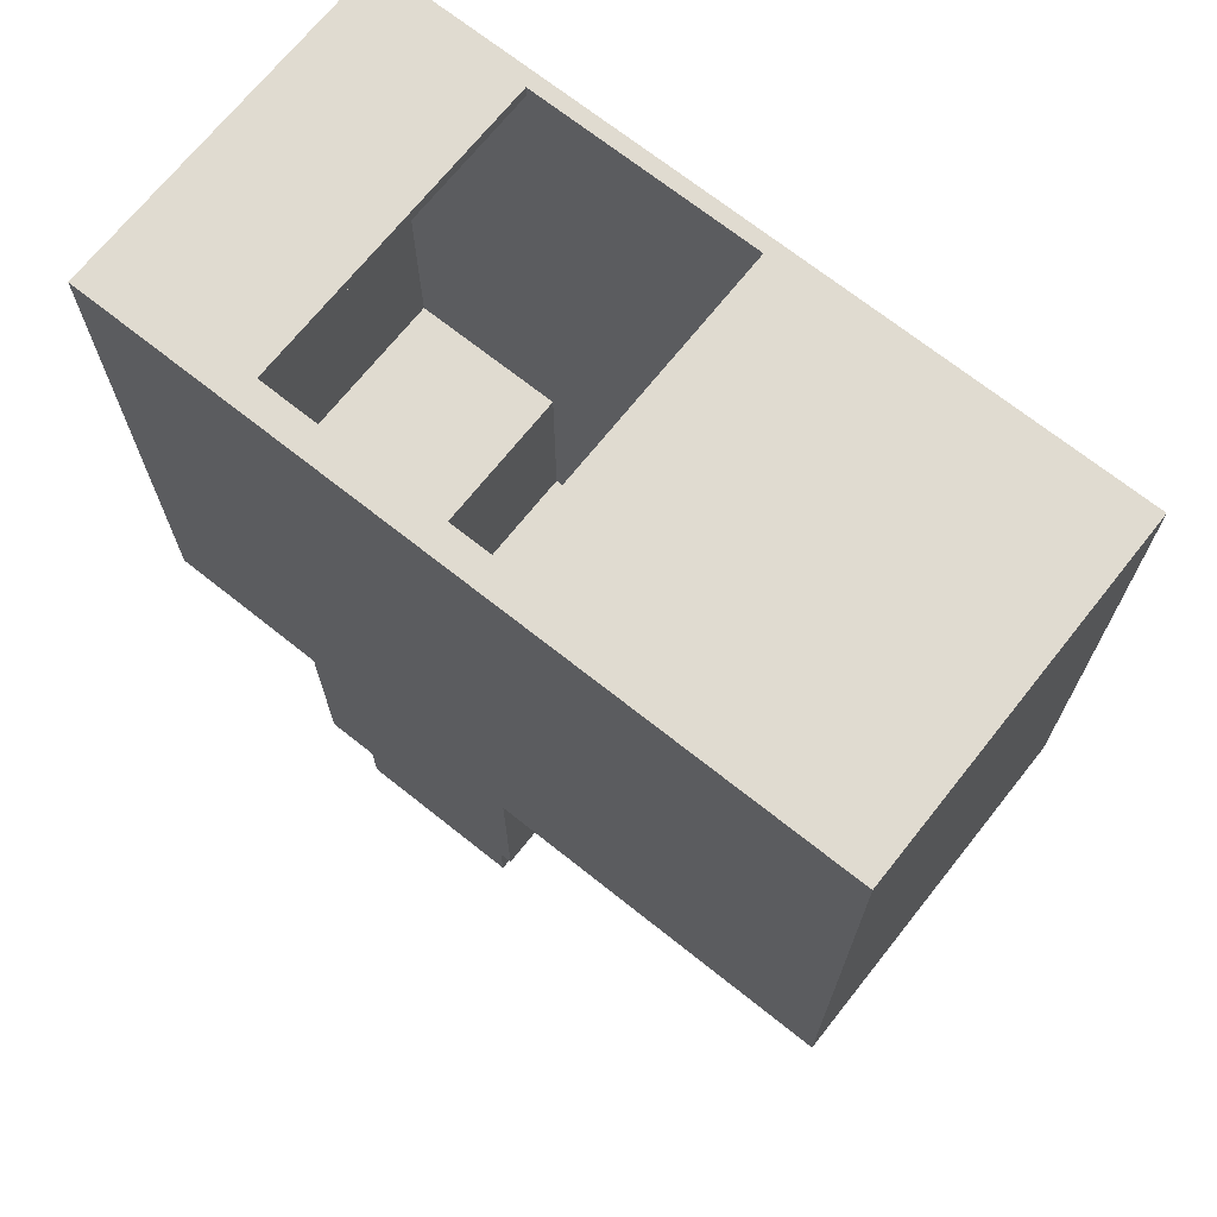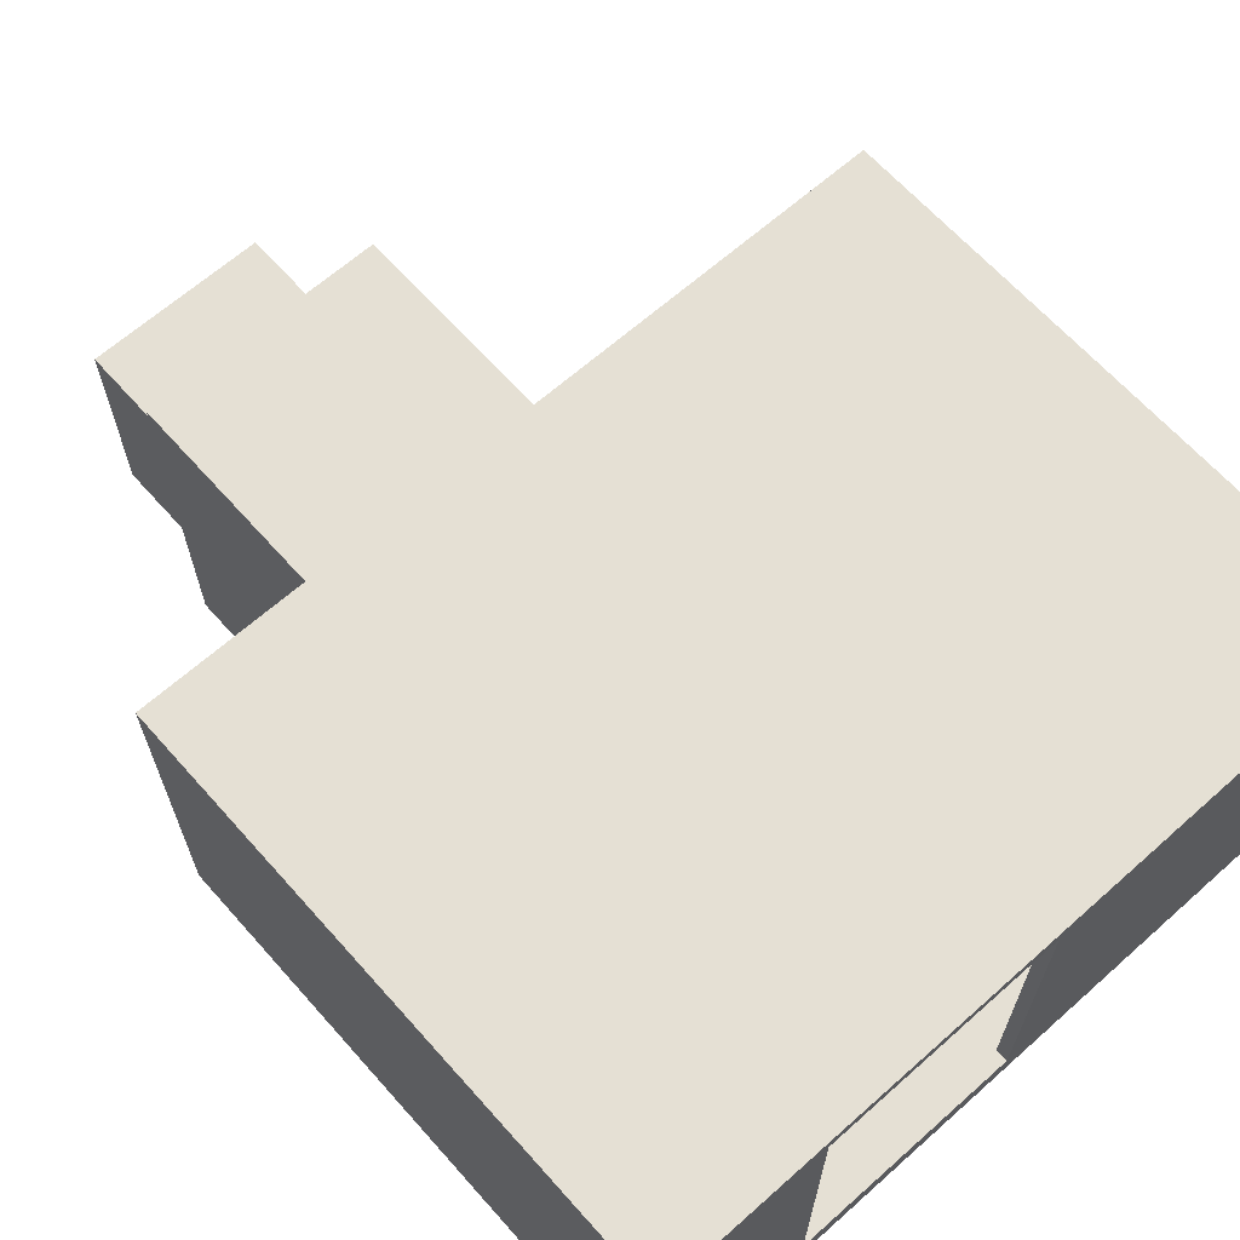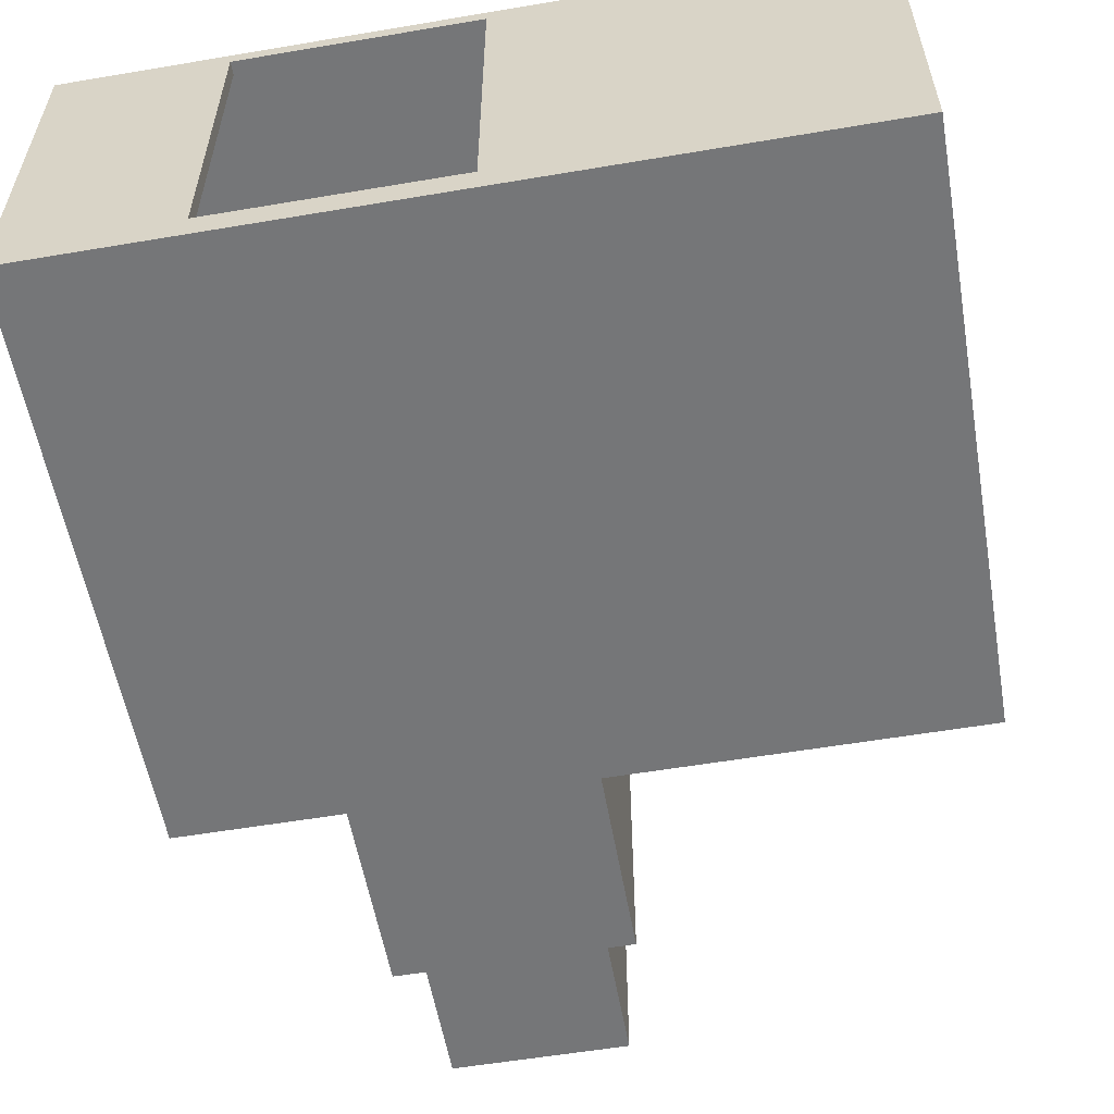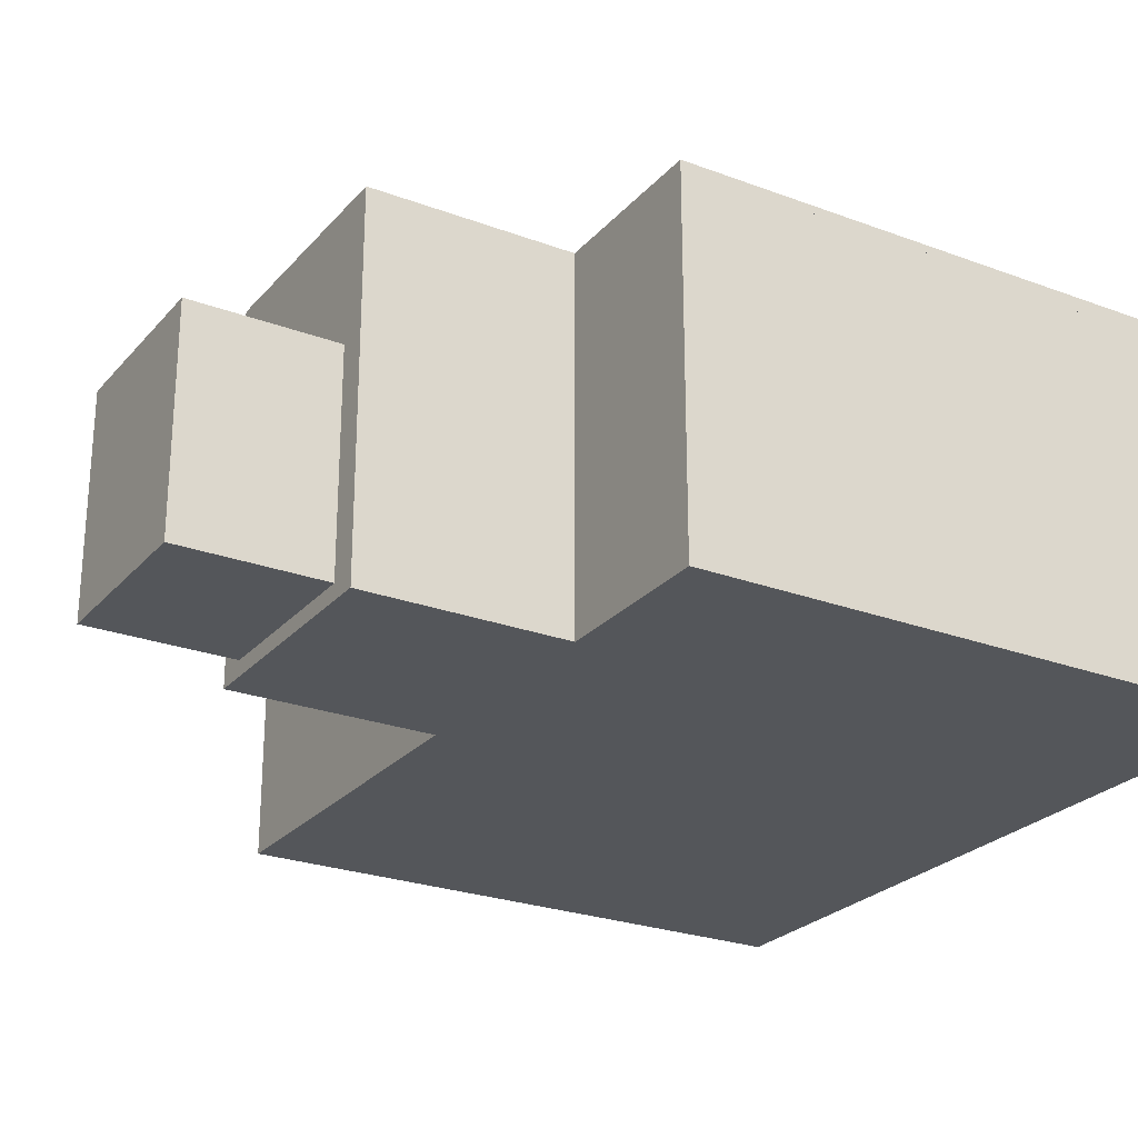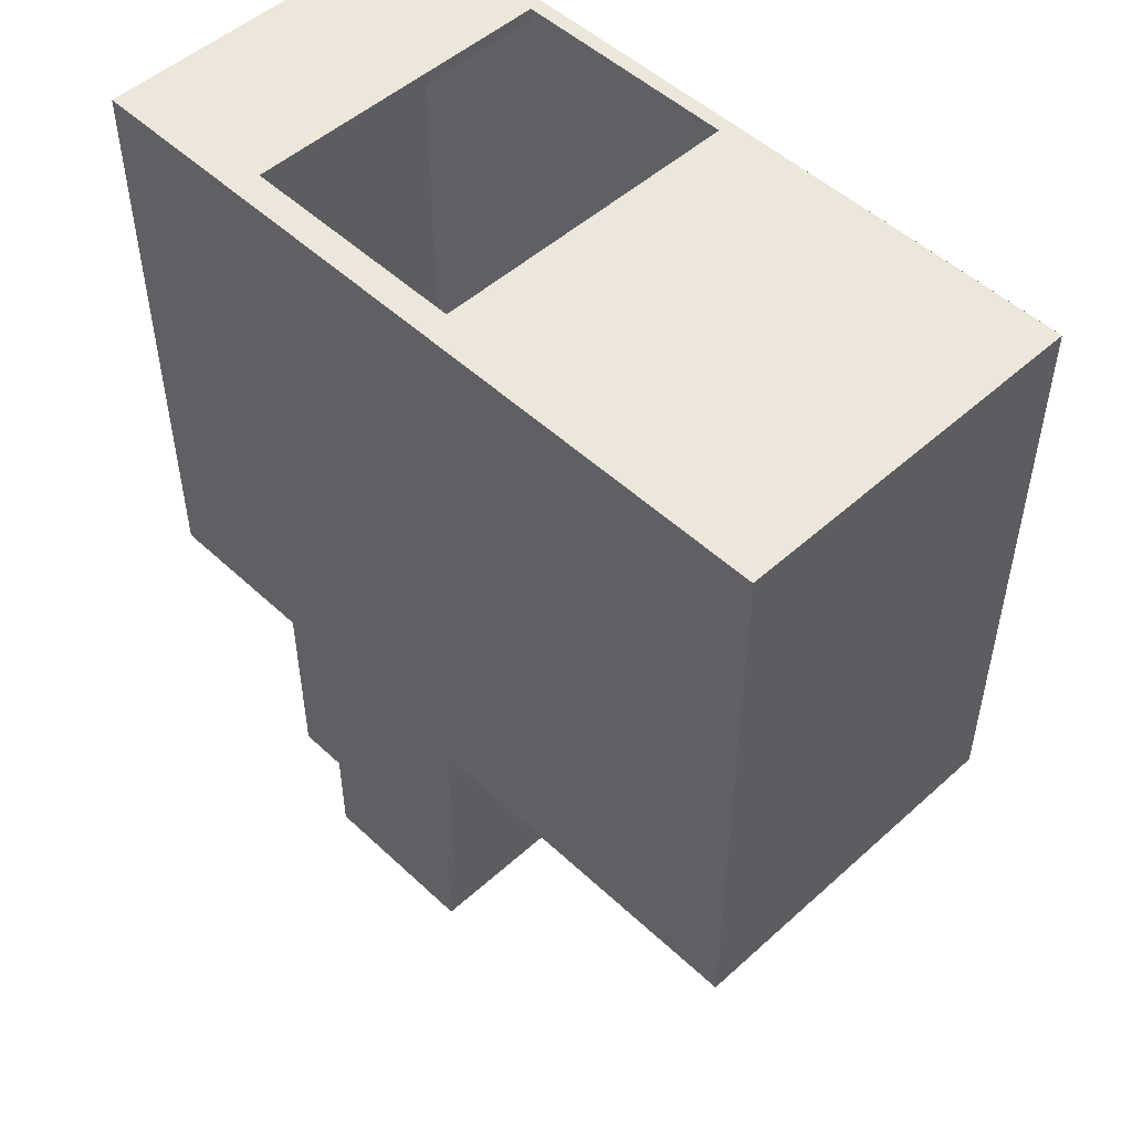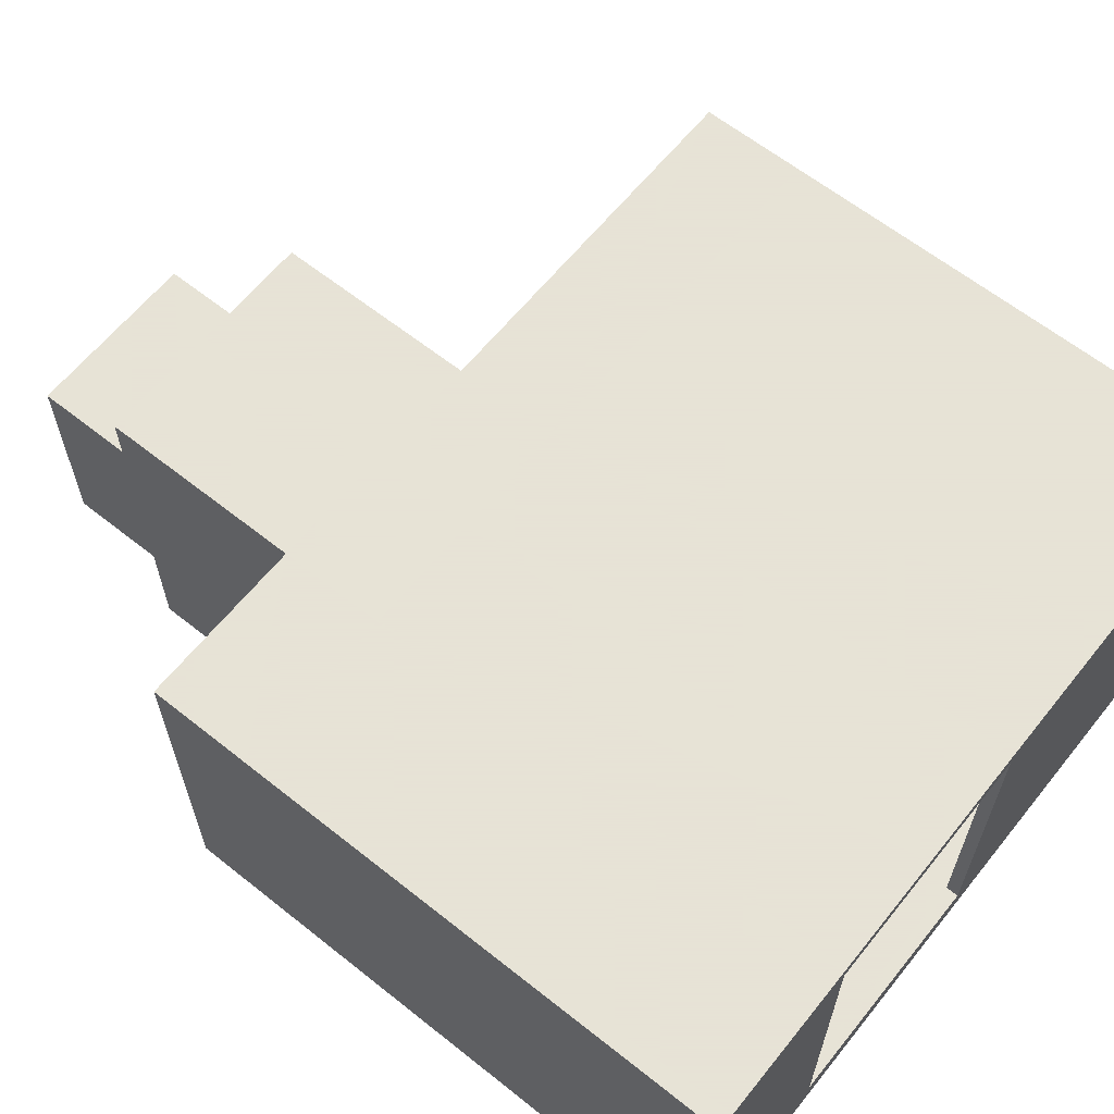
<metadata>
{"format":"obj","ext":"obj","renderer":"f3d","projection":"perspective","resolution":1024,"background":"white","views":[{"elev":70.0,"azim":38.5,"up":"+Z"},{"elev":65.3,"azim":-41.7,"up":"+Y"},{"elev":-56.8,"azim":10.0,"up":"+Y"},{"elev":-25.3,"azim":-121.0,"up":"+Y"},{"elev":50.6,"azim":45.5,"up":"+Z"},{"elev":62.8,"azim":-51.2,"up":"+Y"}]}
</metadata>
<code>
o Cube.003_Cube.004
v -16.22 -0.2257 3.96
v -16.06 0.1415 4.119
v -16.22 -0.2257 1.408
v -16.06 0.1415 1.567
v -13.24 -0.2257 3.96
v -13.4 0.1415 4.119
v -13.24 -0.2257 1.408
v -13.4 0.1415 1.567
v -13.61 -0.02998 -0.4011
v -13.61 2.685 -0.4011
v -13.75 0.1097 1.839
v -13.75 2.545 1.839
v -15.85 -0.02998 -0.4011
v -15.85 2.685 -0.4011
v -15.71 0.1097 1.839
v -15.71 2.545 1.839
v -13.61 2.685 1.839
v -13.61 -0.02998 1.839
v -15.85 -0.02998 1.839
v -15.85 2.685 1.839
v -13.75 2.545 1.646
v -13.75 0.1097 1.646
v -15.71 0.1097 1.646
v -15.71 2.545 1.646
v -14.73 -0.2257 1.408
v -14.73 0.1415 1.567
v -14.73 -0.2257 3.96
v -14.73 0.1415 3.96
v -16.22 -0.2257 5.271
v -16.22 0.1415 5.271
v -13.24 0.1415 5.271
v -13.24 -0.2257 5.271
v -14.73 -0.2257 5.271
v -14.73 0.1415 5.271
v -8.776 0.1415 4.119
v -8.616 -0.2257 3.96
v -8.776 0.1415 5.271
v -8.616 -0.2257 5.271
v -18.33 -0.2257 3.96
v -18.17 0.1415 4.119
v -18.33 -0.2257 5.271
v -18.17 0.1415 5.271
v -16.22 -0.2257 11.48
v -16.22 0.1415 11.32
v -13.24 0.1415 11.48
v -13.24 -0.2257 11.48
v -14.73 -0.2257 11.48
v -14.73 0.1415 11.32
v -8.776 0.1415 11.32
v -8.616 -0.2257 11.48
v -18.33 -0.2257 11.48
v -18.17 0.1415 11.32
v -16.22 0.1415 3.96
v -16.22 0.1415 1.408
v -14.73 0.1415 1.408
v -13.24 0.1415 1.408
v -13.24 0.1415 3.96
v -8.616 0.1415 11.48
v -8.616 0.1415 5.271
v -8.616 0.1415 3.96
v -18.33 0.1415 3.96
v -18.33 0.1415 5.271
v -14.73 0.1415 11.48
v -16.22 0.1415 11.48
v -13.24 0.1415 11.32
v -18.33 0.1415 11.48
v -16.22 4.309 3.96
v -16.22 4.309 1.408
v -14.73 4.309 1.408
v -13.24 4.309 1.408
v -13.24 4.309 3.96
v -8.616 4.309 11.48
v -8.616 4.309 5.271
v -8.616 4.309 3.96
v -18.33 4.309 3.96
v -18.33 4.309 5.271
v -13.24 4.309 11.48
v -16.22 4.309 11.48
v -18.33 4.309 11.48
v -16.06 4.309 4.119
v -16.06 4.309 1.567
v -14.73 4.309 1.567
v -13.4 4.309 1.567
v -13.4 4.309 4.119
v -8.776 4.309 11.32
v -8.776 4.309 5.271
v -8.776 4.309 4.119
v -18.17 4.309 4.119
v -18.17 4.309 5.271
v -13.24 4.309 11.32
v -16.22 4.309 11.32
v -18.17 4.309 11.32
v -16.22 4.41 3.96
v -16.22 4.41 1.408
v -13.24 4.41 3.96
v -13.24 4.41 1.408
v -14.73 4.41 1.408
v -14.73 4.41 3.96
v -16.22 4.41 5.271
v -13.24 4.41 5.271
v -14.73 4.41 5.271
v -8.616 4.41 3.96
v -8.616 4.41 5.271
v -18.33 4.41 3.96
v -18.33 4.41 5.271
v -16.22 4.41 11.48
v -13.24 4.41 11.48
v -14.73 4.41 11.48
v -8.616 4.41 11.48
v -18.33 4.41 11.48
v -16.22 4.222 1.408
v -16.22 4.222 3.96
v -14.73 4.222 1.408
v -13.24 4.222 3.96
v -13.24 4.222 1.408
v -14.73 4.222 3.96
v -8.616 4.222 11.48
v -8.616 4.222 5.271
v -14.73 4.222 5.271
v -13.24 4.222 5.271
v -16.22 4.222 5.271
v -8.616 4.222 3.96
v -18.33 4.222 5.271
v -18.33 4.222 3.96
v -14.73 4.222 11.48
v -13.24 4.222 11.48
v -16.22 4.222 11.48
v -18.33 4.222 11.48
g Cube.003_Cube.004_Brick
f 26 4 2 28
f 8 26 28 6
f 6 28 34 31
f 30 42 52 44
f 34 30 44 48
f 28 2 30 34
f 6 31 37 35
f 37 31 65 49
f 30 2 40 42
f 31 34 48 65
g Cube.003_Cube.004_concrete
f 1 53 54 3
f 25 55 56 7
f 7 56 57 5
f 27 5 32 33
f 25 7 5 27
f 9 10 17 18
f 12 16 24 21
f 19 20 14 13
f 13 14 10 9
f 18 19 13 9
f 20 17 10 14
f 12 11 18 17
f 11 15 19 18
f 16 12 17 20
f 15 16 20 19
f 22 21 24 23
f 11 12 21 22
f 16 15 23 24
f 15 11 22 23
f 3 25 27 1
f 3 54 55 25
f 1 27 33 29
f 38 59 58 50
f 36 60 59 38
f 5 57 60 36
f 32 5 36 38
f 61 39 41 62
f 1 29 41 39
f 53 1 39 61
f 47 63 64 43
f 46 45 63 47
f 43 64 66 51
f 45 46 50 58
f 62 41 51 66
f 29 33 47 43
f 41 29 43 51
f 32 38 50 46
f 33 32 46 47
f 6 35 87 84
f 66 64 78 79
f 52 42 89 92
f 56 55 69 70
f 35 37 86 87
f 58 59 73 72
f 44 52 92 91
f 55 54 68 69
f 37 49 85 86
f 48 44 64 63
f 65 48 63 45
f 65 45 77 90
f 61 62 76 75
f 49 65 90 85
f 80 81 68 67
f 82 83 70 69
f 83 84 71 70
f 81 82 69 68
f 86 85 72 73
f 87 86 73 74
f 84 87 74 71
f 89 88 75 76
f 88 80 67 75
f 85 90 77 72
f 91 92 79 78
f 92 89 76 79
f 60 57 71 74
f 42 40 88 89
f 2 4 81 80
f 40 2 80 88
f 57 56 70 71
f 26 8 83 82
f 53 61 75 67
f 8 6 84 83
f 54 53 67 68
f 62 66 79 76
f 64 44 91 78
f 45 58 72 77
f 4 26 82 81
f 59 60 74 73
f 98 101 100 95
f 97 98 95 96
f 94 93 98 97
f 93 99 101 98
f 100 103 102 95
f 93 104 105 99
f 99 106 108 101
f 105 110 106 99
f 100 107 109 103
f 101 108 107 100
f 116 114 120 119
f 113 115 114 116
f 111 113 116 112
f 112 116 119 121
f 120 114 122 118
f 112 121 123 124
f 121 119 125 127
f 123 121 127 128
f 120 118 117 126
f 119 120 126 125
f 104 93 112 124
f 97 96 115 113
f 107 108 125 126
f 108 106 127 125
f 102 103 118 122
f 109 107 126 117
f 95 102 122 114
f 103 109 117 118
f 106 110 128 127
f 93 94 111 112
f 110 105 123 128
f 94 97 113 111
f 105 104 124 123
f 96 95 114 115

</code>
